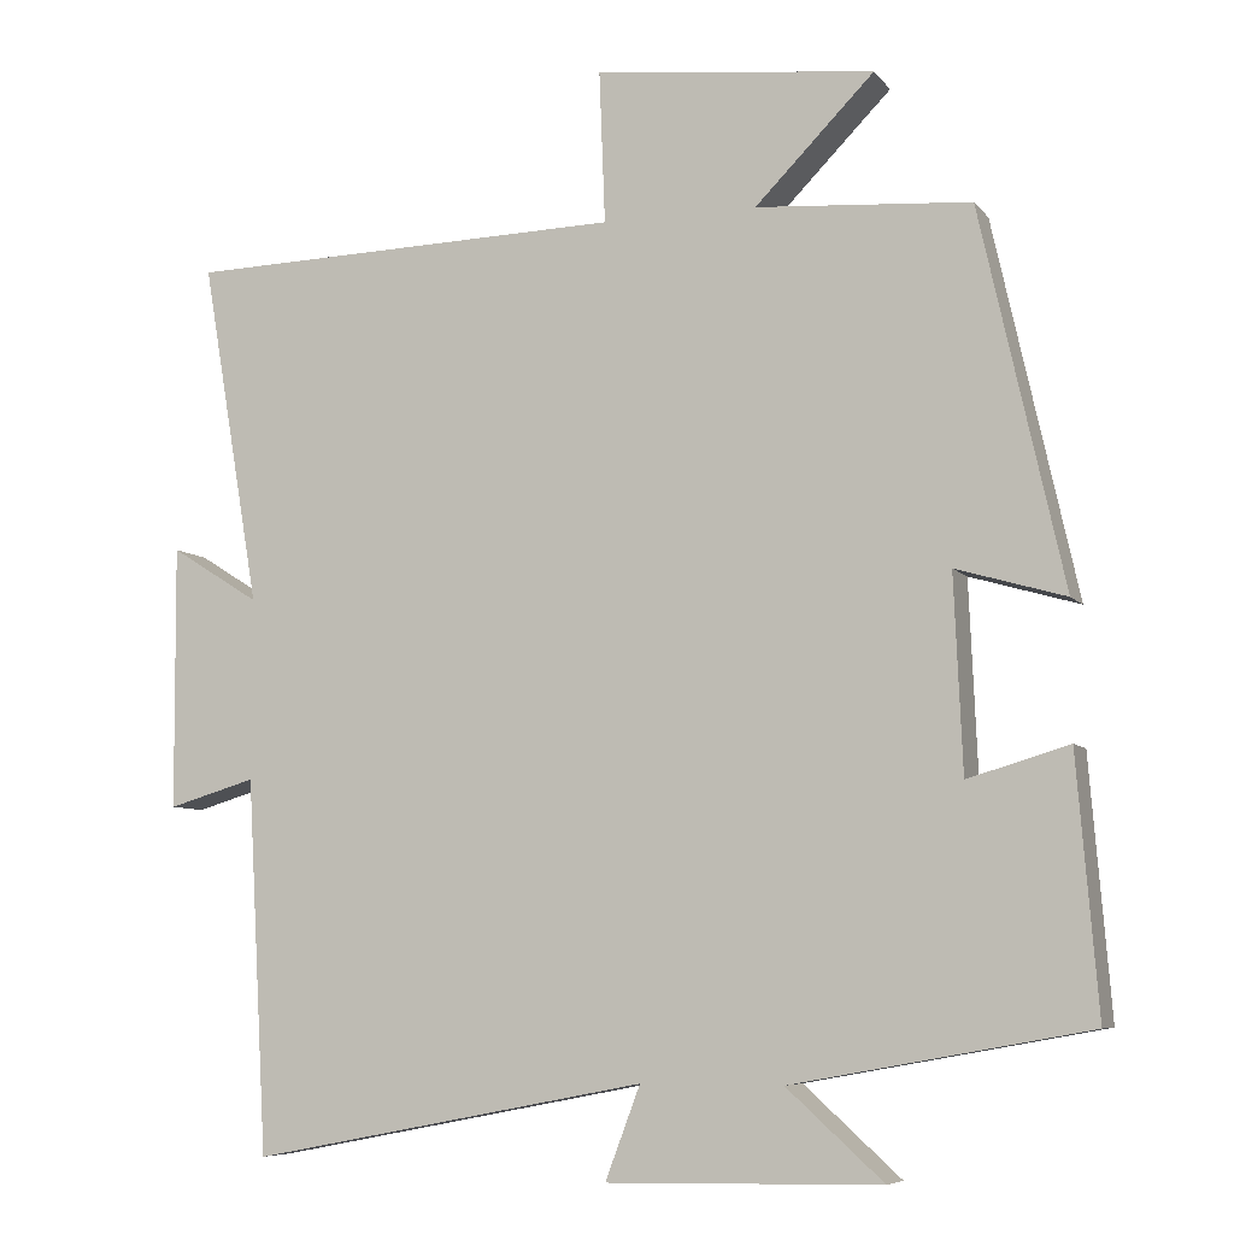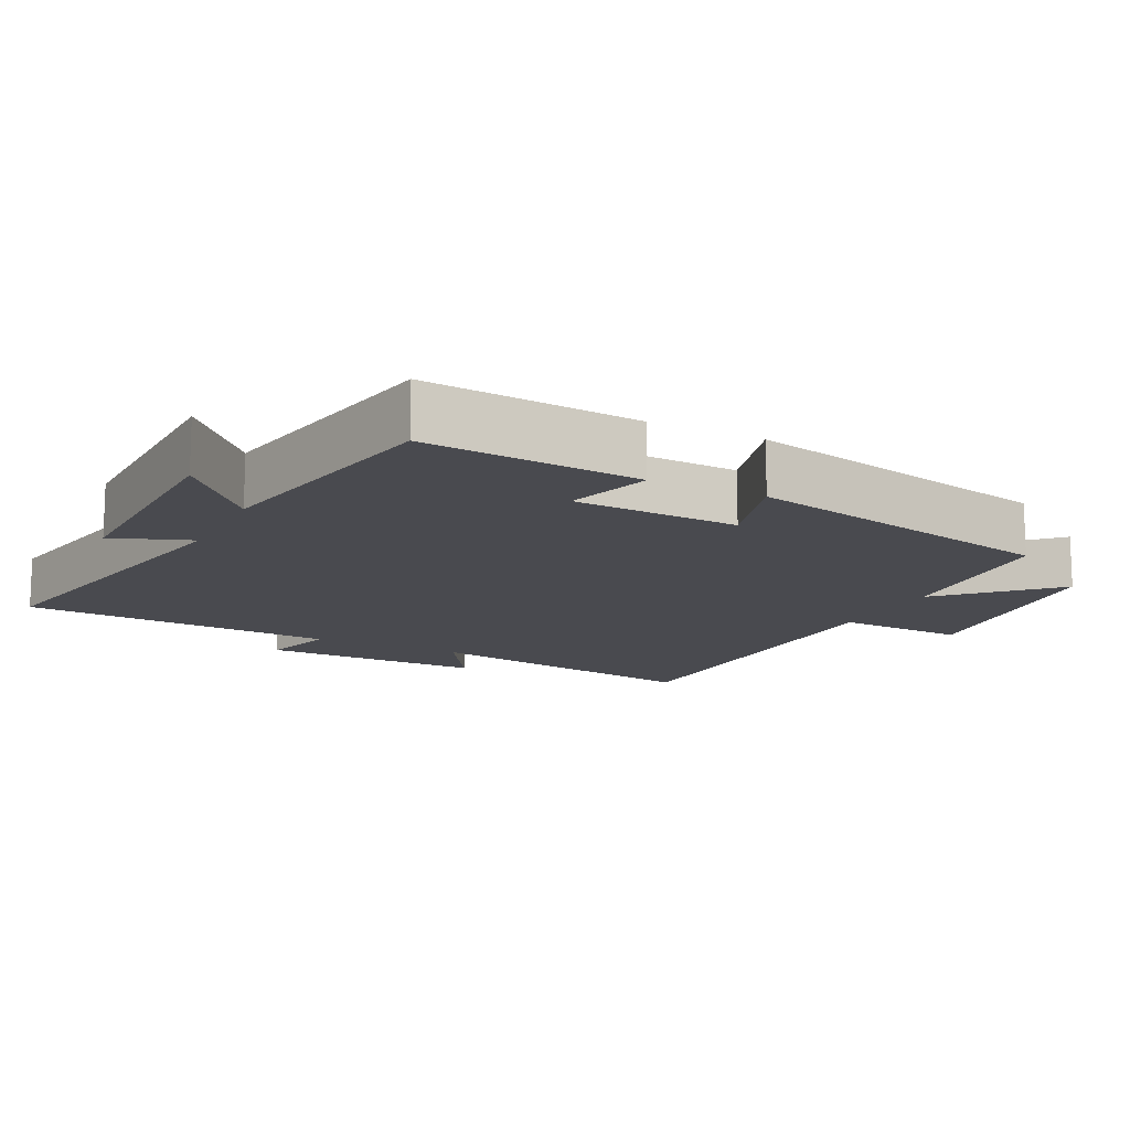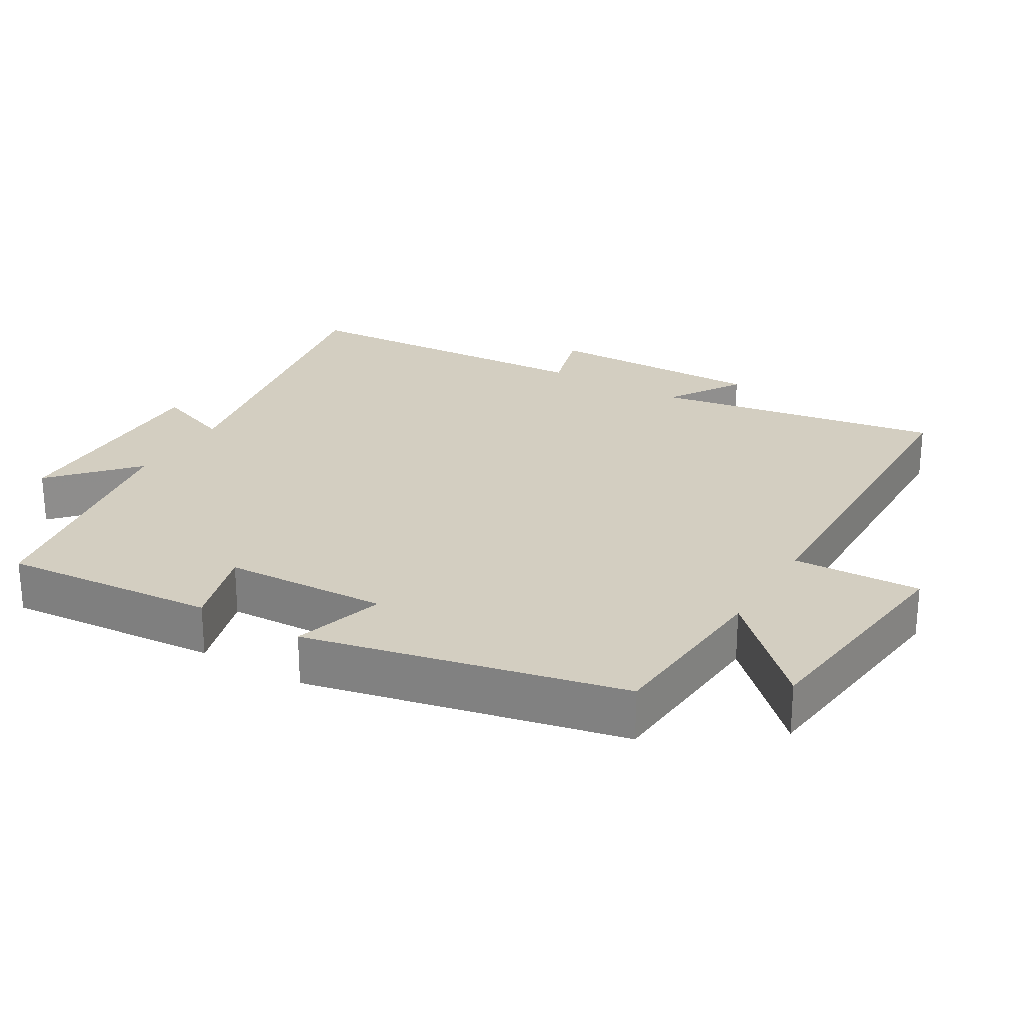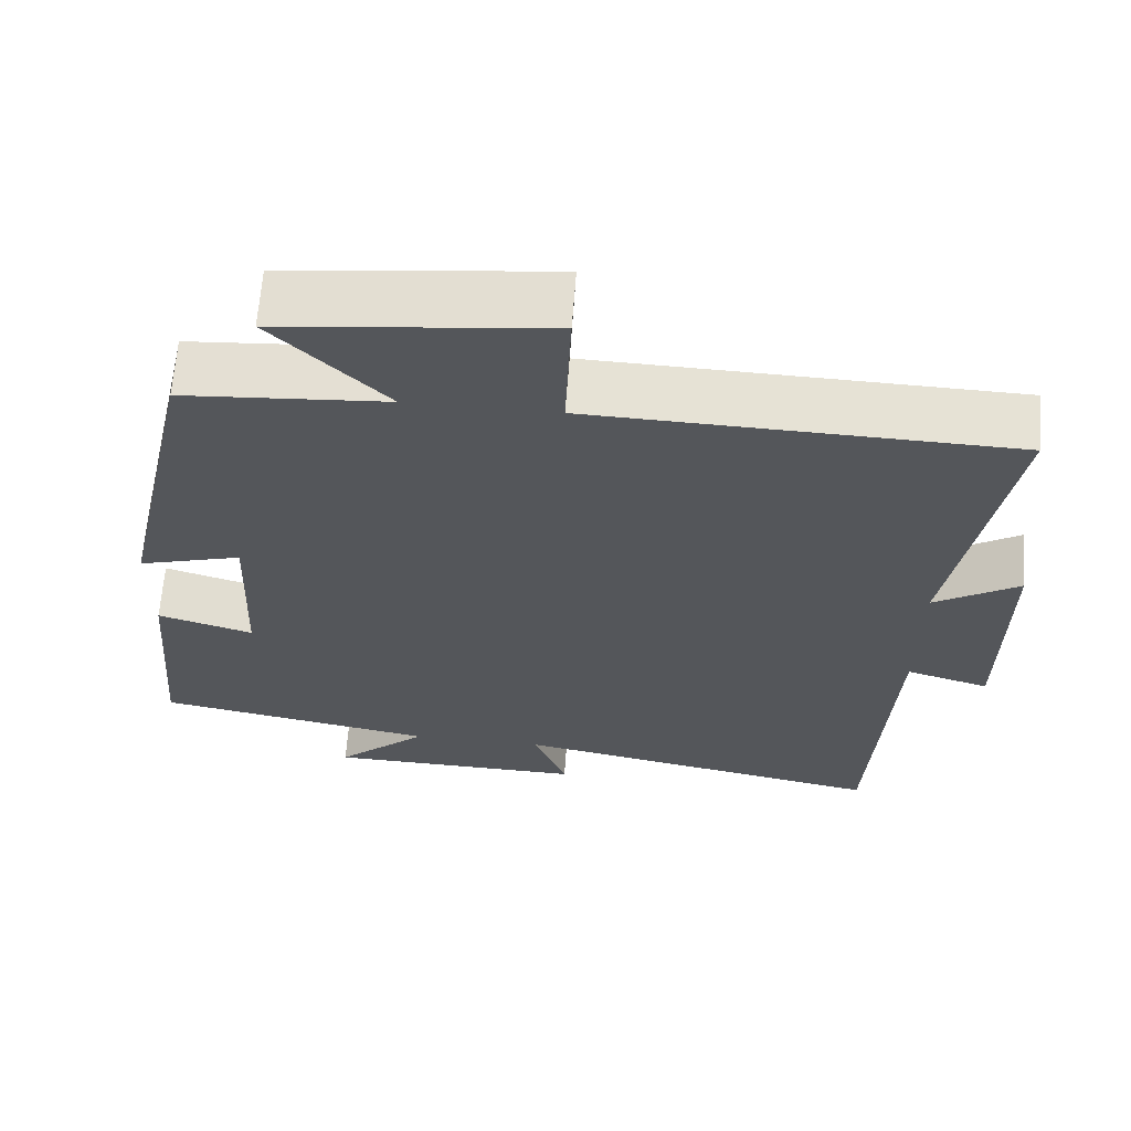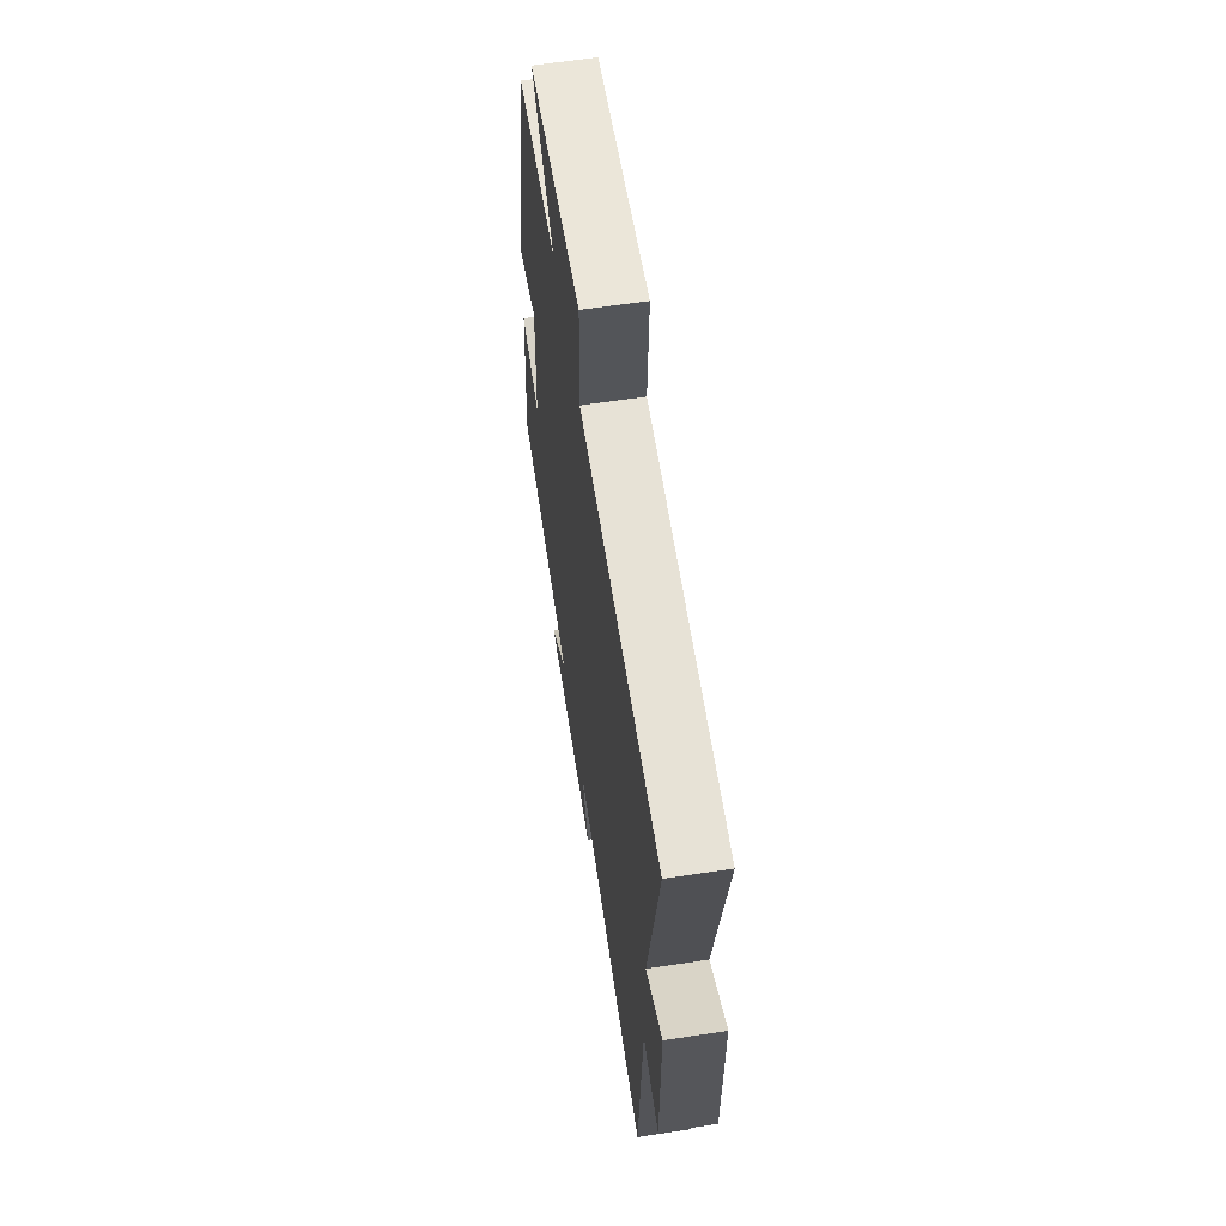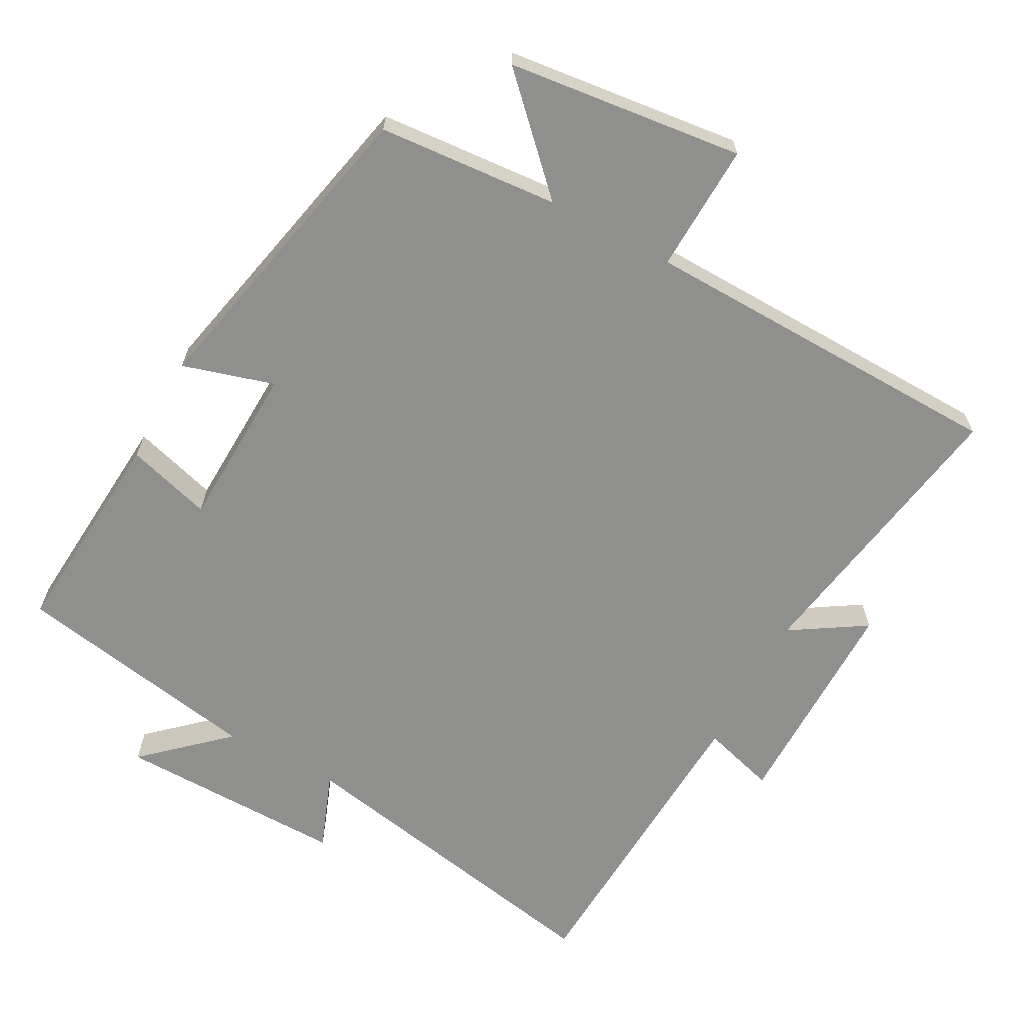
<metadata>
{"format":"obj","ext":"obj","renderer":"f3d","projection":"perspective","resolution":1024,"background":"white","views":[{"elev":-7.1,"azim":-159.2,"up":"+Z"},{"elev":-13.6,"azim":-116.6,"up":"+Y"},{"elev":25.1,"azim":-59.2,"up":"+Y"},{"elev":64.4,"azim":4.3,"up":"+Z"},{"elev":61.7,"azim":81.2,"up":"+Z"},{"elev":-65.1,"azim":-28.2,"up":"+Y"}]}
</metadata>
<code>
v -0.4 0.07 0.481
v -0.143 0.07 0.5
v -0.286 0.07 0.645
v 0.05 0.07 0.683
v 0.043 0.07 0.5
v 0.57 0.07 0.486
v 0.5 0.07 0.073
v 0.607 0.07 0.14
v 0.605 0.07 -0.176
v 0.5 0.07 -0.145
v 0.475 0.07 -0.592
v 0 0.07 -0.5
v 0.042 0.07 -0.611
v -0.286 0.07 -0.605
v -0.17 0.07 -0.5
v -0.525 0.07 -0.435
v -0.5 0.07 -0.13
v -0.379 0.07 -0.166
v -0.369 0.07 0.068
v -0.5 0.07 0.03
v -0.4 0 0.481
v -0.143 0 0.5
v -0.286 0 0.645
v 0.05 0 0.683
v 0.043 0 0.5
v 0.57 0 0.486
v 0.5 0 0.073
v 0.607 0 0.14
v 0.605 0 -0.176
v 0.5 0 -0.145
v 0.475 0 -0.592
v 0 0 -0.5
v 0.042 0 -0.611
v -0.286 0 -0.605
v -0.17 0 -0.5
v -0.525 0 -0.435
v -0.5 0 -0.13
v -0.379 0 -0.166
v -0.369 0 0.068
v -0.5 0 0.03
f 19 20 1 2
f 18 19 2
f 15 16 17 18
f 15 18 2
f 12 13 14 15
f 12 15 2
f 10 11 12 2
f 7 8 9 10
f 7 10 2 3
f 5 6 7
f 5 7 3
f 3 4 5
f 22 21 40 39
f 22 39 38
f 38 37 36 35
f 22 38 35
f 35 34 33 32
f 22 35 32
f 22 32 31 30
f 30 29 28 27
f 23 22 30 27
f 27 26 25
f 23 27 25
f 25 24 23
f 1 21 22 2
f 2 22 23 3
f 3 23 24 4
f 4 24 25 5
f 5 25 26 6
f 6 26 27 7
f 7 27 28 8
f 8 28 29 9
f 9 29 30 10
f 10 30 31 11
f 11 31 32 12
f 12 32 33 13
f 13 33 34 14
f 14 34 35 15
f 15 35 36 16
f 16 36 37 17
f 17 37 38 18
f 18 38 39 19
f 19 39 40 20
f 20 40 21 1

</code>
